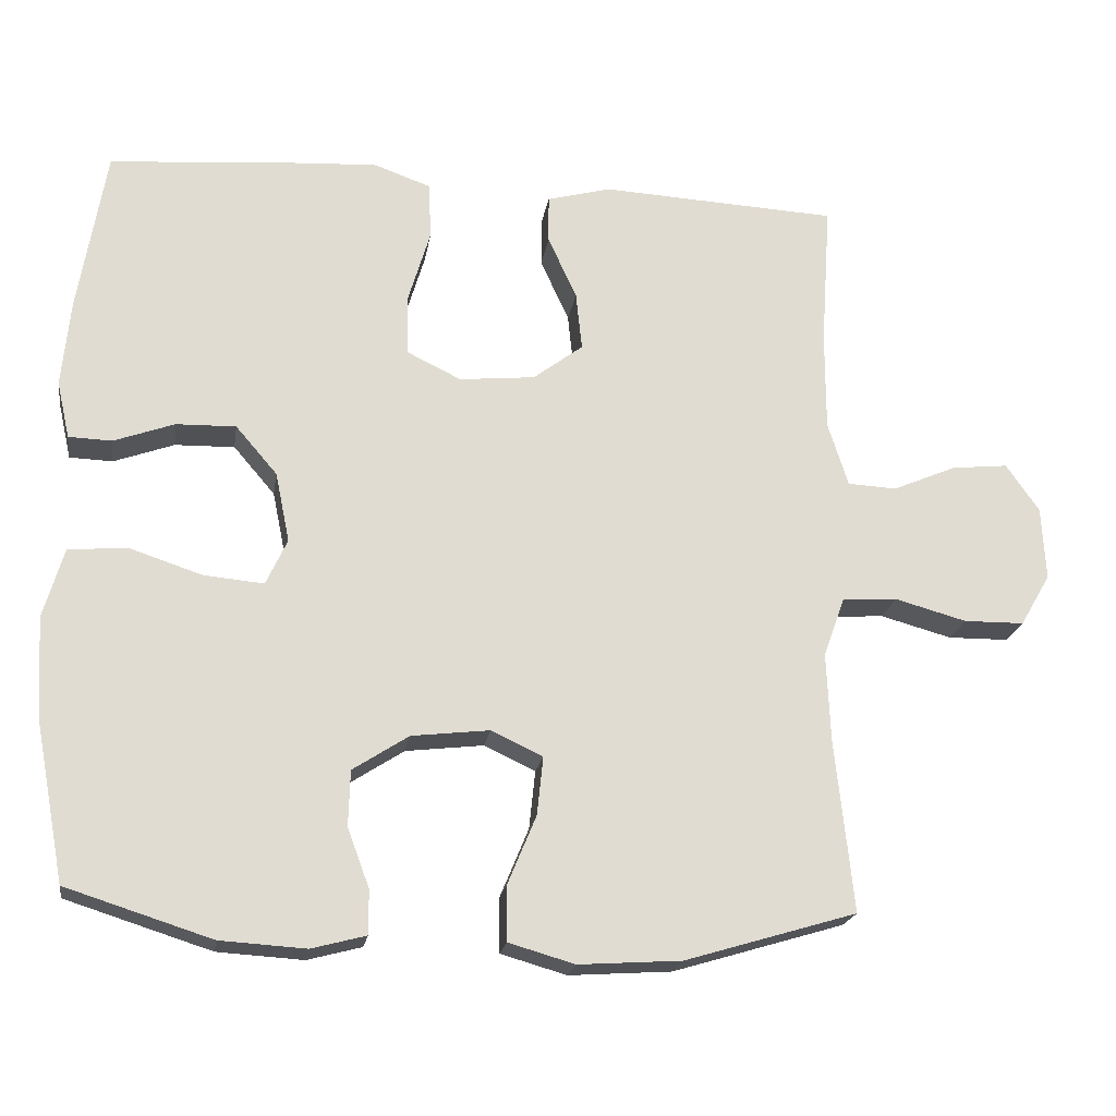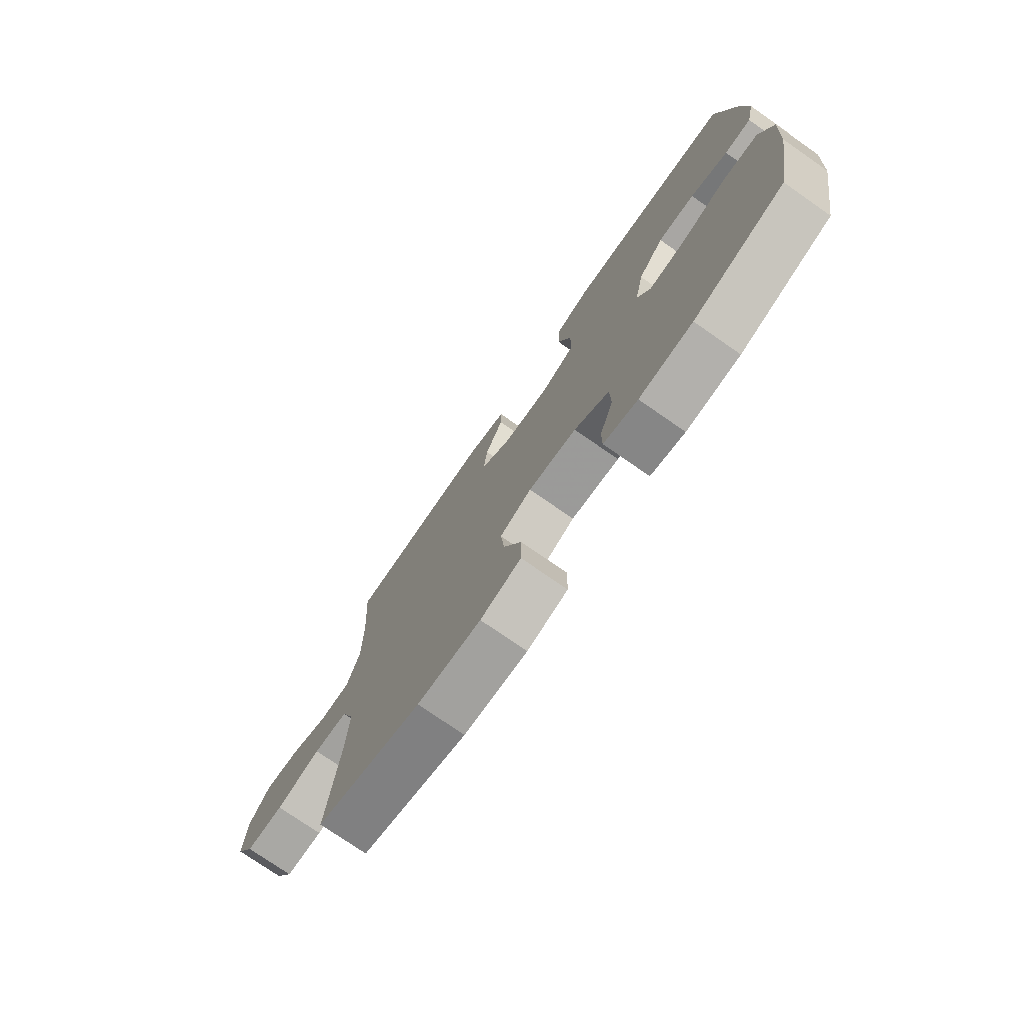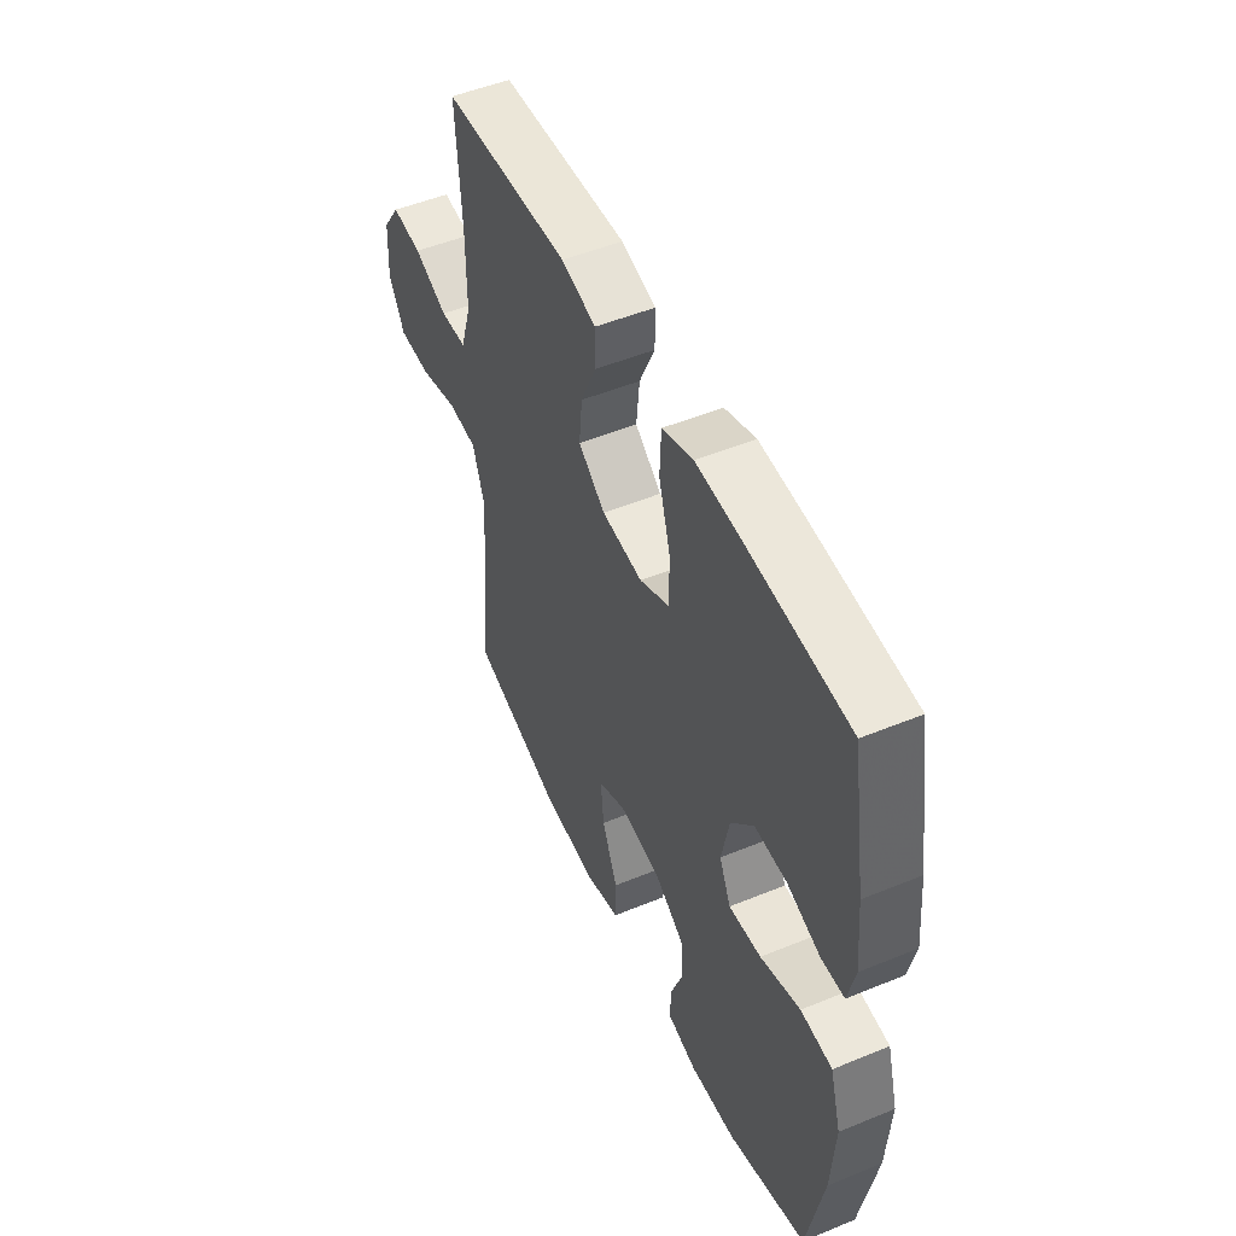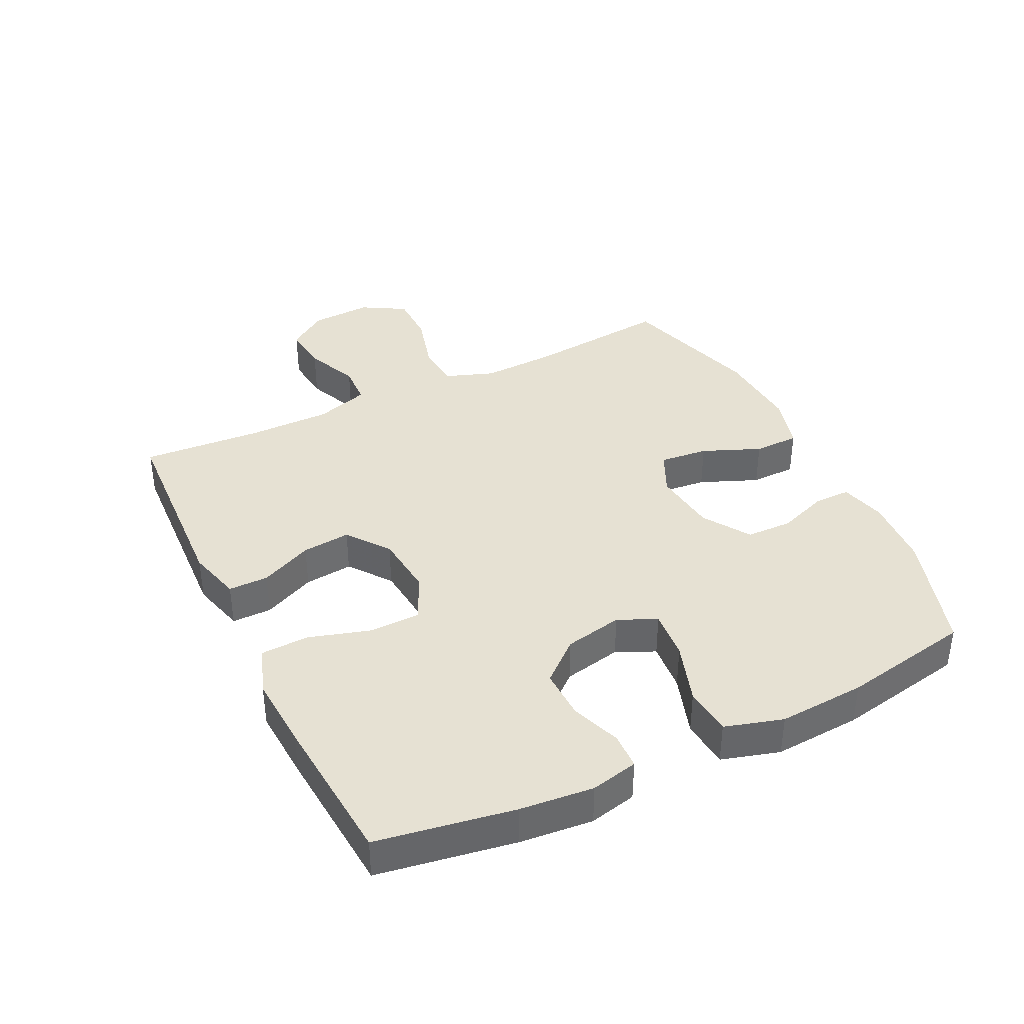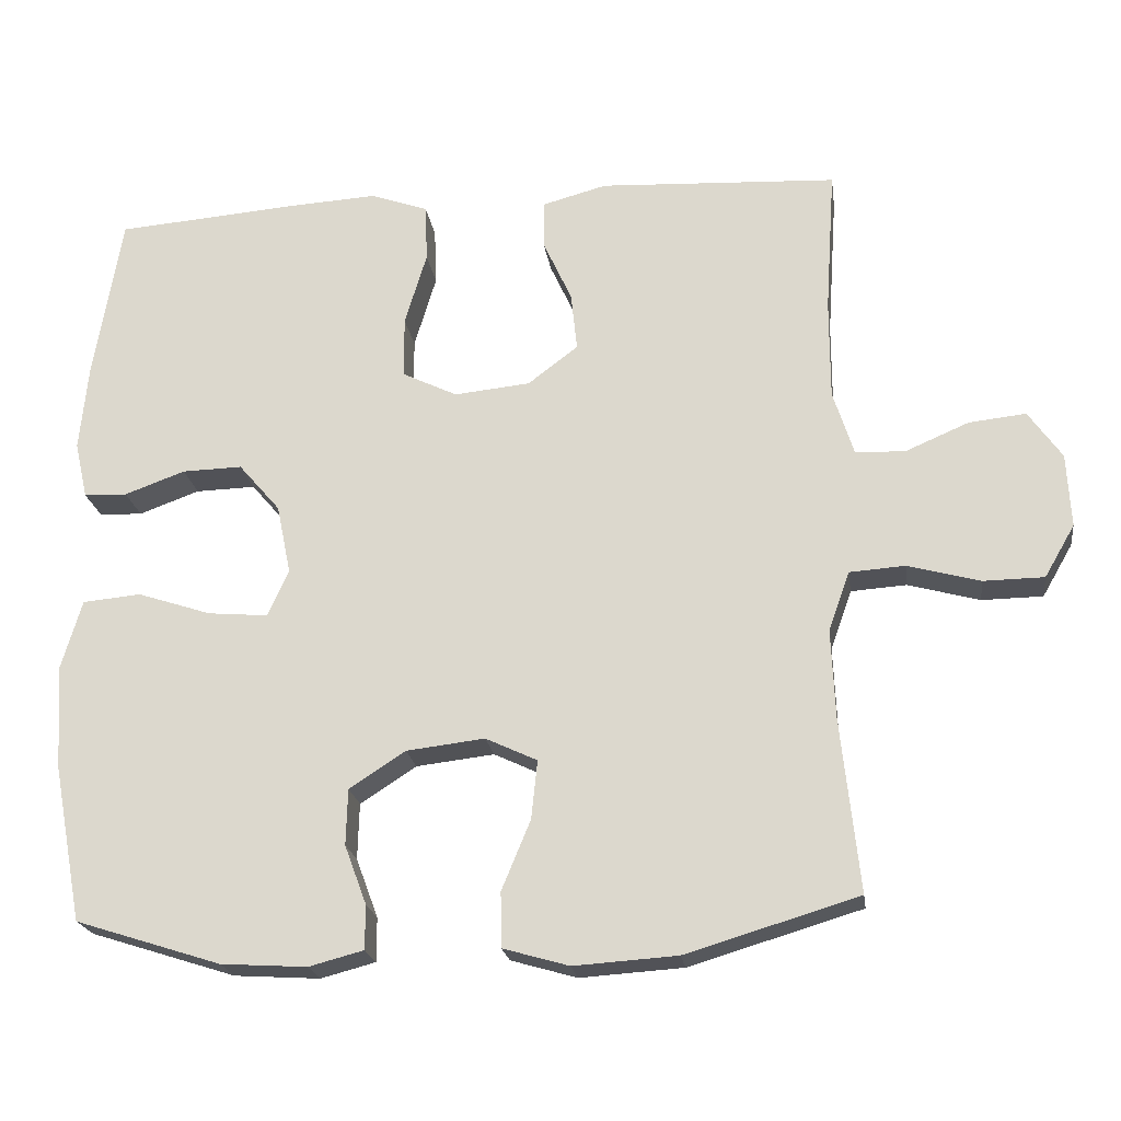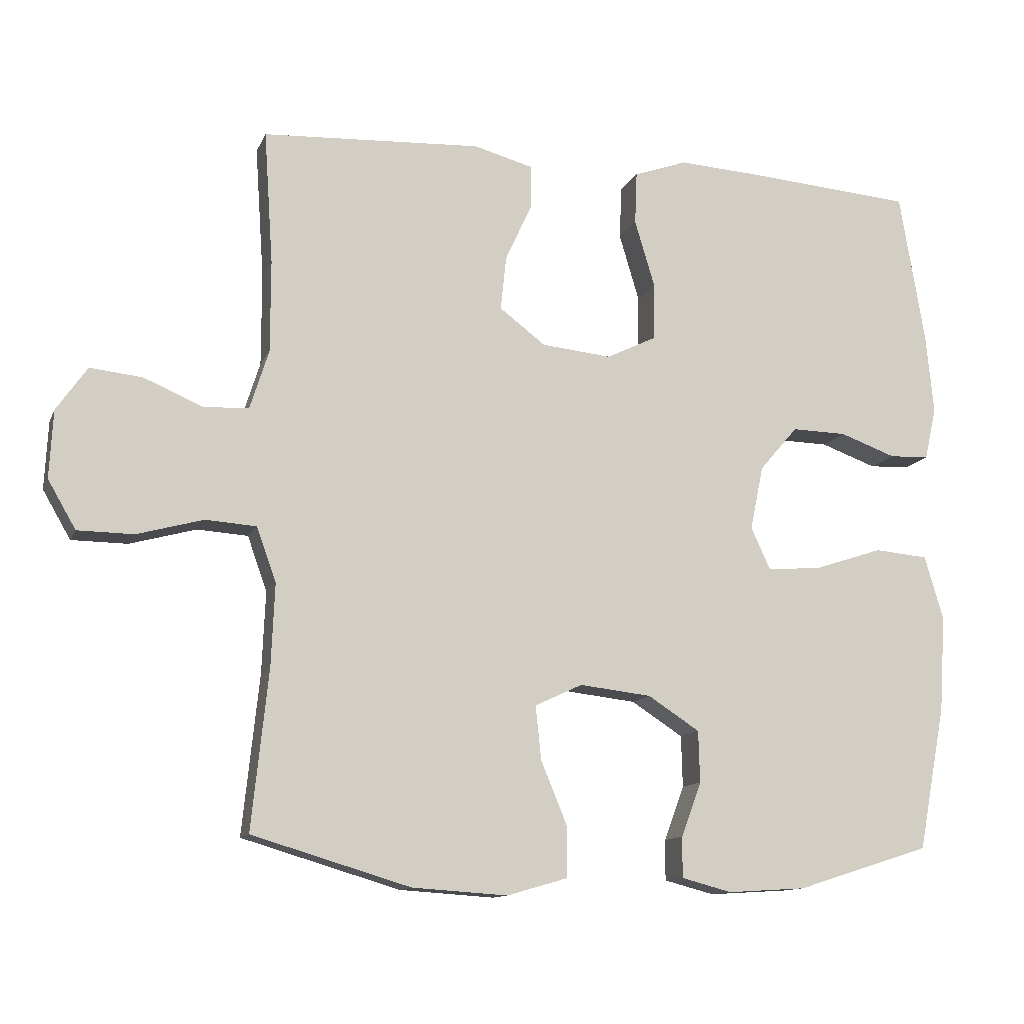
<metadata>
{"format":"obj","ext":"obj","renderer":"f3d","projection":"perspective","resolution":1024,"background":"white","views":[{"elev":-20.5,"azim":171.1,"up":"+Z"},{"elev":-75.6,"azim":55.2,"up":"+Z"},{"elev":50.4,"azim":65.8,"up":"+Z"},{"elev":38.6,"azim":64.0,"up":"+Y"},{"elev":-21.4,"azim":-172.0,"up":"+Z"},{"elev":-12.0,"azim":-16.6,"up":"+Z"}]}
</metadata>
<code>
v -0.5 0.07 0.5
v -0.186 0.07 0.516
v -0.101 0.07 0.493
v -0.101 0.07 0.43
v -0.139 0.07 0.347
v -0.147 0.07 0.27
v -0.081 0.07 0.22
v 0.019 0.07 0.21
v 0.091 0.07 0.245
v 0.092 0.07 0.326
v 0.063 0.07 0.423
v 0.066 0.07 0.499
v 0.142 0.07 0.526
v 0.26 0.07 0.519
v 0.5 0.07 0.5
v 0.536 0.07 0.283
v 0.547 0.07 0.167
v 0.53 0.07 0.092
v 0.473 0.07 0.09
v 0.393 0.07 0.119
v 0.314 0.07 0.121
v 0.259 0.07 0.057
v 0.24 0.07 -0.035
v 0.268 0.07 -0.096
v 0.347 0.07 -0.089
v 0.444 0.07 -0.057
v 0.521 0.07 -0.064
v 0.548 0.07 -0.156
v 0.539 0.07 -0.294
v 0.5 0.07 -0.5
v 0.308 0.07 -0.561
v 0.195 0.07 -0.568
v 0.123 0.07 -0.549
v 0.123 0.07 -0.491
v 0.152 0.07 -0.413
v 0.15 0.07 -0.339
v 0.076 0.07 -0.291
v -0.027 0.07 -0.279
v -0.095 0.07 -0.311
v -0.087 0.07 -0.388
v -0.049 0.07 -0.48
v -0.05 0.07 -0.552
v -0.137 0.07 -0.577
v -0.273 0.07 -0.568
v -0.5 0.07 -0.5
v -0.476 0.07 -0.272
v -0.471 0.07 -0.154
v -0.499 0.07 -0.076
v -0.572 0.07 -0.071
v -0.667 0.07 -0.097
v -0.747 0.07 -0.096
v -0.787 0.07 -0.027
v -0.782 0.07 0.07
v -0.738 0.07 0.133
v -0.663 0.07 0.125
v -0.579 0.07 0.089
v -0.514 0.07 0.092
v -0.487 0.07 0.177
v -0.487 0.07 0.309
v -0.5 0 0.5
v -0.186 0 0.516
v -0.101 0 0.493
v -0.101 0 0.43
v -0.139 0 0.347
v -0.147 0 0.27
v -0.081 0 0.22
v 0.019 0 0.21
v 0.091 0 0.245
v 0.092 0 0.326
v 0.063 0 0.423
v 0.066 0 0.499
v 0.142 0 0.526
v 0.26 0 0.519
v 0.5 0 0.5
v 0.536 0 0.283
v 0.547 0 0.167
v 0.53 0 0.092
v 0.473 0 0.09
v 0.393 0 0.119
v 0.314 0 0.121
v 0.259 0 0.057
v 0.24 0 -0.035
v 0.268 0 -0.096
v 0.347 0 -0.089
v 0.444 0 -0.057
v 0.521 0 -0.064
v 0.548 0 -0.156
v 0.539 0 -0.294
v 0.5 0 -0.5
v 0.308 0 -0.561
v 0.195 0 -0.568
v 0.123 0 -0.549
v 0.123 0 -0.491
v 0.152 0 -0.413
v 0.15 0 -0.339
v 0.076 0 -0.291
v -0.027 0 -0.279
v -0.095 0 -0.311
v -0.087 0 -0.388
v -0.049 0 -0.48
v -0.05 0 -0.552
v -0.137 0 -0.577
v -0.273 0 -0.568
v -0.5 0 -0.5
v -0.476 0 -0.272
v -0.471 0 -0.154
v -0.499 0 -0.076
v -0.572 0 -0.071
v -0.667 0 -0.097
v -0.747 0 -0.096
v -0.787 0 -0.027
v -0.782 0 0.07
v -0.738 0 0.133
v -0.663 0 0.125
v -0.579 0 0.089
v -0.514 0 0.092
v -0.487 0 0.177
v -0.487 0 0.309
f 54 55 56
f 53 54 56
f 52 53 56
f 51 52 56
f 50 51 56
f 49 50 56
f 48 49 56 57
f 47 48 57 58
f 44 45 46
f 43 44 46
f 42 43 46
f 41 42 46
f 40 41 46
f 39 40 46 47
f 47 58 59
f 39 47 59
f 38 39 59
f 33 34 35
f 32 33 35
f 31 32 35
f 30 31 35
f 29 30 35
f 28 29 35
f 27 28 35
f 26 27 35
f 25 26 35
f 24 25 35 36
f 23 24 36 37
f 18 19 20
f 17 18 20
f 16 17 20
f 15 16 20
f 14 15 20
f 13 14 20
f 12 13 20
f 11 12 20
f 10 11 20
f 9 10 20 21
f 8 9 21 22
f 3 4 5
f 2 3 5
f 1 2 5
f 59 1 5
f 59 5 6
f 38 59 6 7
f 23 37 38
f 22 23 38
f 8 22 38
f 7 8 38
f 115 114 113
f 115 113 112
f 115 112 111
f 115 111 110
f 115 110 109
f 115 109 108
f 116 115 108 107
f 117 116 107 106
f 105 104 103
f 105 103 102
f 105 102 101
f 105 101 100
f 105 100 99
f 106 105 99 98
f 118 117 106
f 118 106 98
f 118 98 97
f 94 93 92
f 94 92 91
f 94 91 90
f 94 90 89
f 94 89 88
f 94 88 87
f 94 87 86
f 94 86 85
f 94 85 84
f 95 94 84 83
f 96 95 83 82
f 79 78 77
f 79 77 76
f 79 76 75
f 79 75 74
f 79 74 73
f 79 73 72
f 79 72 71
f 79 71 70
f 79 70 69
f 80 79 69 68
f 81 80 68 67
f 64 63 62
f 64 62 61
f 64 61 60
f 64 60 118
f 65 64 118
f 66 65 118 97
f 97 96 82
f 97 82 81
f 97 81 67
f 97 67 66
f 1 60 61 2
f 2 61 62 3
f 3 62 63 4
f 4 63 64 5
f 5 64 65 6
f 6 65 66 7
f 7 66 67 8
f 8 67 68 9
f 9 68 69 10
f 10 69 70 11
f 11 70 71 12
f 12 71 72 13
f 13 72 73 14
f 14 73 74 15
f 15 74 75 16
f 16 75 76 17
f 17 76 77 18
f 18 77 78 19
f 19 78 79 20
f 20 79 80 21
f 21 80 81 22
f 22 81 82 23
f 23 82 83 24
f 24 83 84 25
f 25 84 85 26
f 26 85 86 27
f 27 86 87 28
f 28 87 88 29
f 29 88 89 30
f 30 89 90 31
f 31 90 91 32
f 32 91 92 33
f 33 92 93 34
f 34 93 94 35
f 35 94 95 36
f 36 95 96 37
f 37 96 97 38
f 38 97 98 39
f 39 98 99 40
f 40 99 100 41
f 41 100 101 42
f 42 101 102 43
f 43 102 103 44
f 44 103 104 45
f 45 104 105 46
f 46 105 106 47
f 47 106 107 48
f 48 107 108 49
f 49 108 109 50
f 50 109 110 51
f 51 110 111 52
f 52 111 112 53
f 53 112 113 54
f 54 113 114 55
f 55 114 115 56
f 56 115 116 57
f 57 116 117 58
f 58 117 118 59
f 59 118 60 1

</code>
